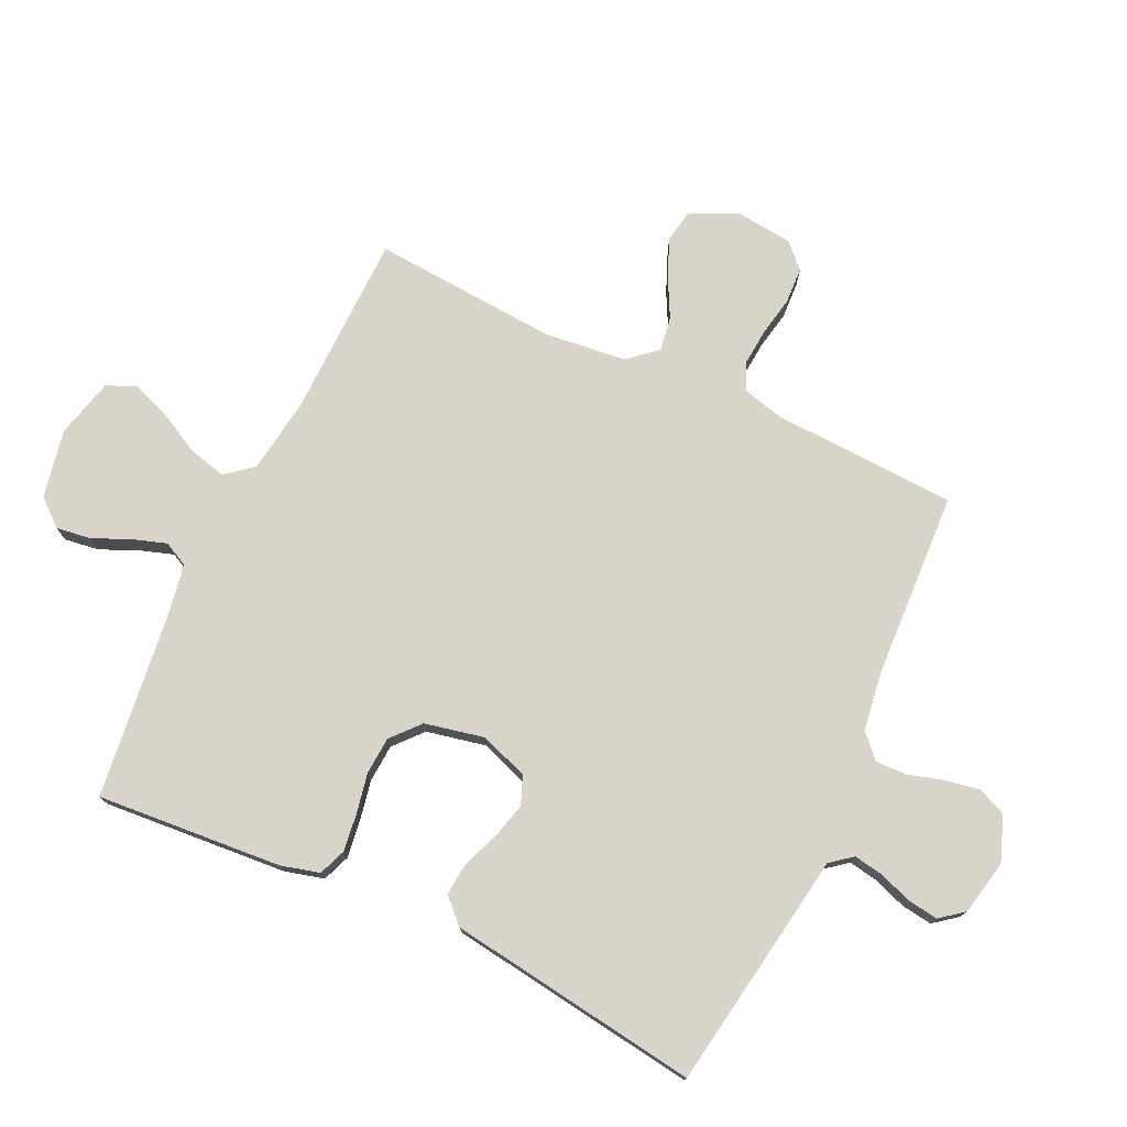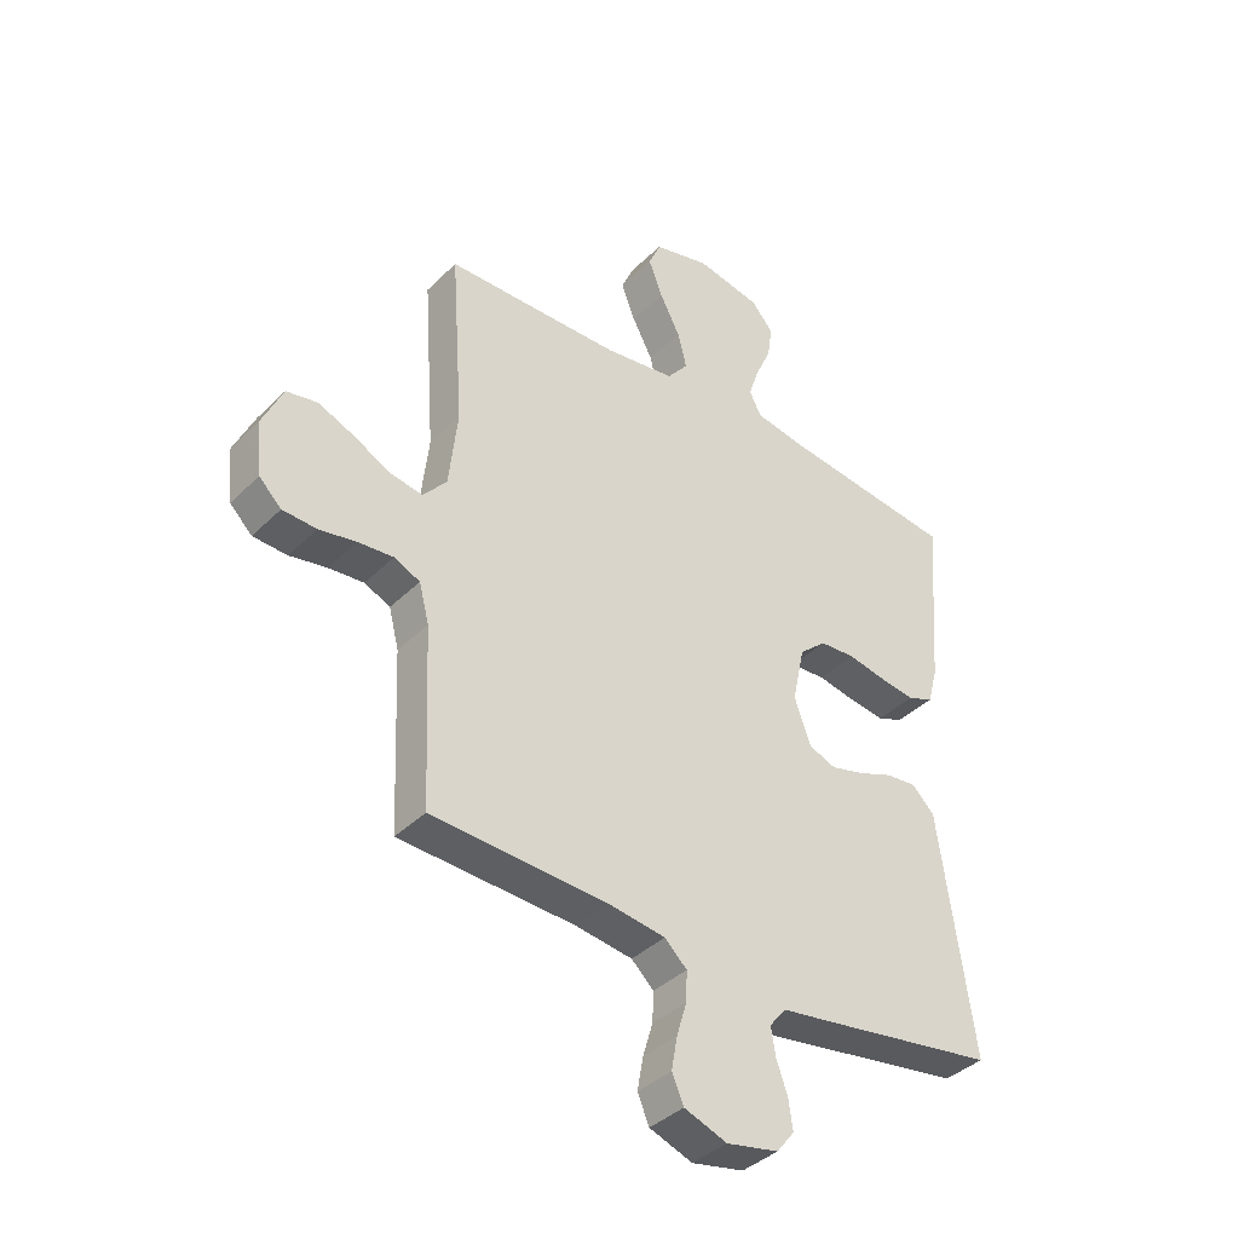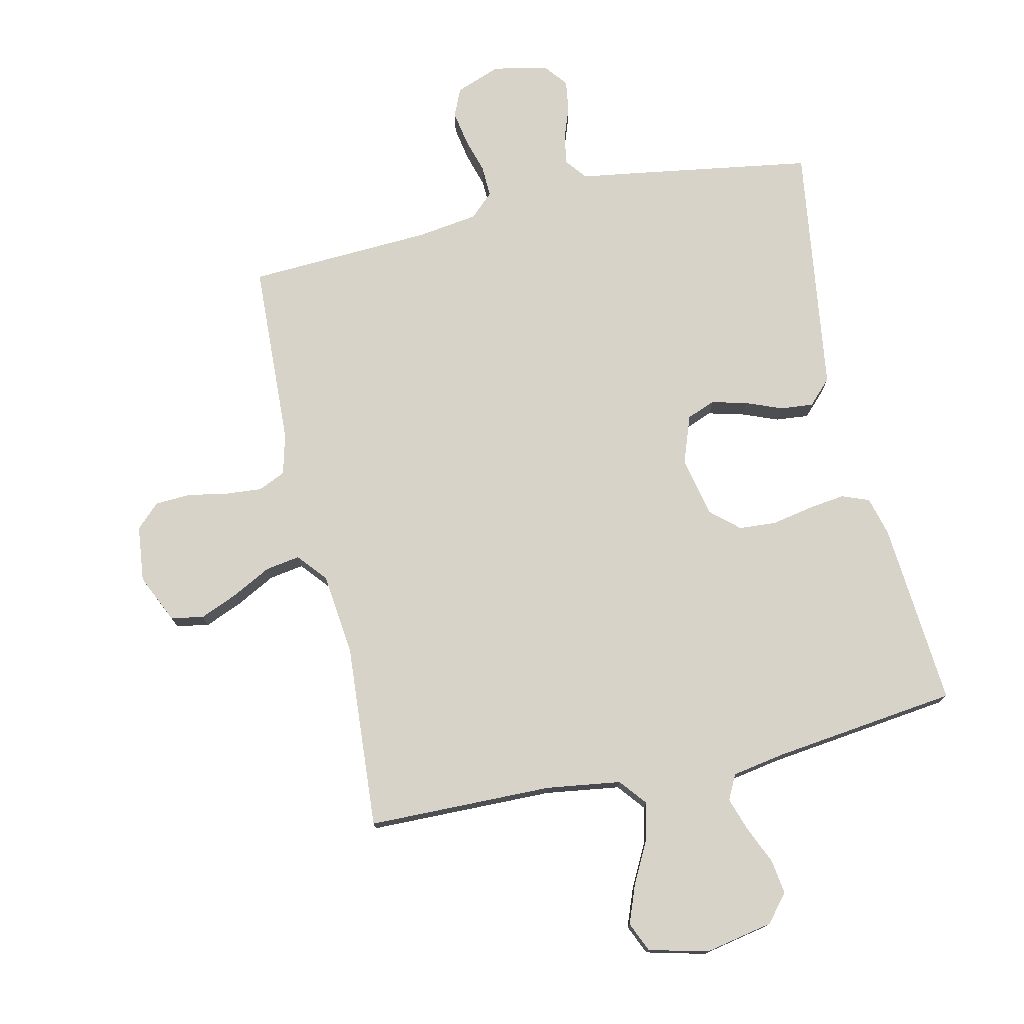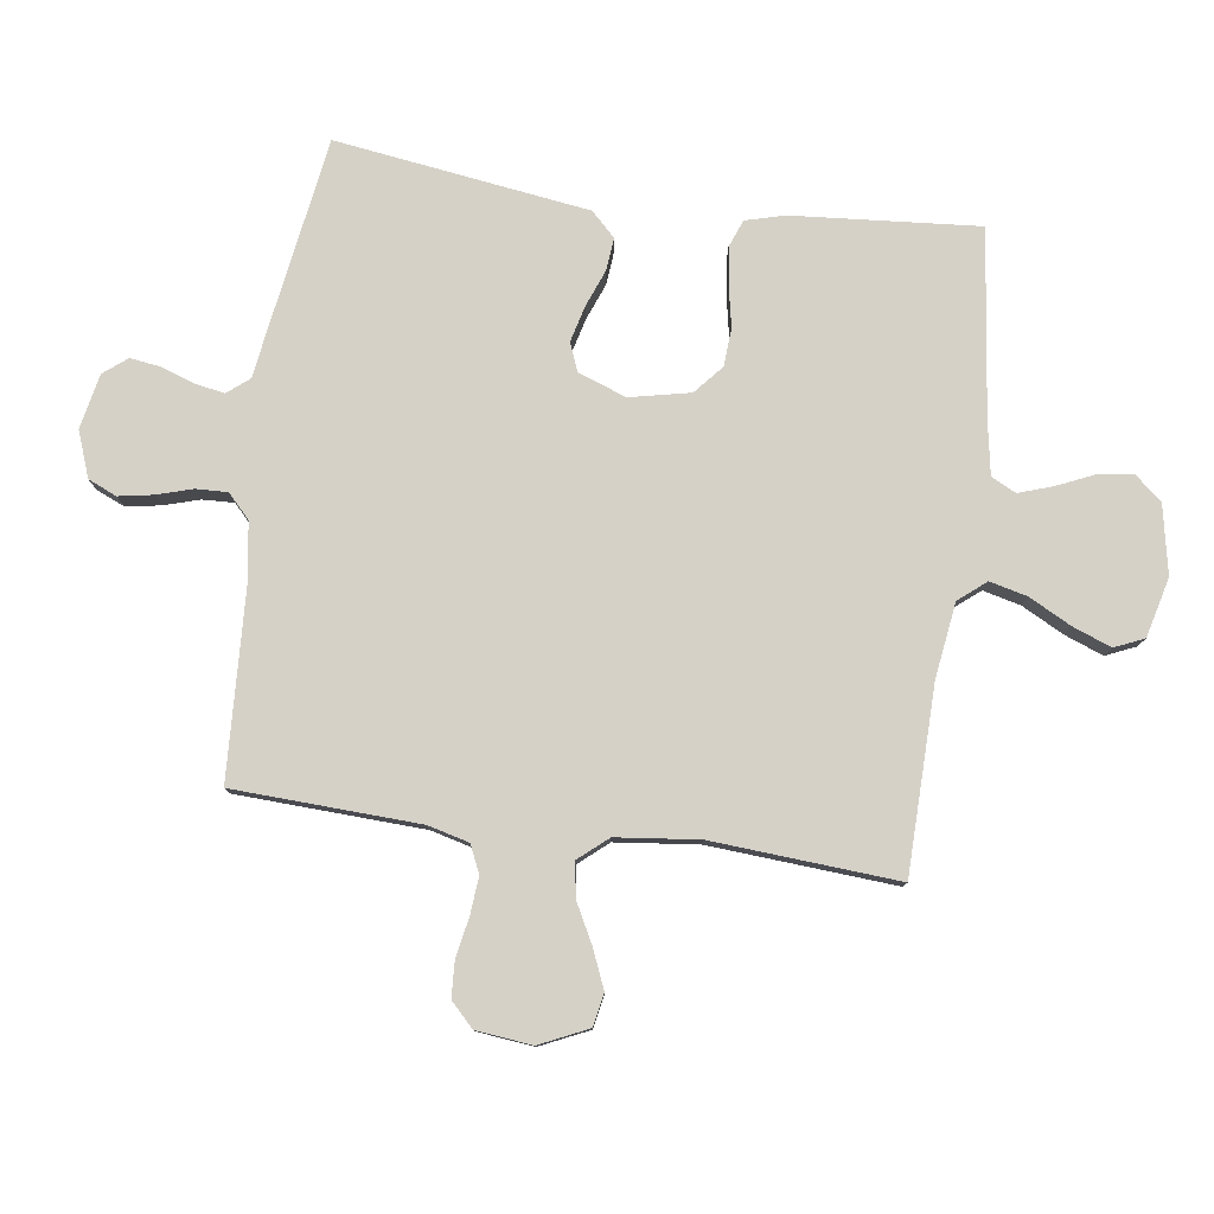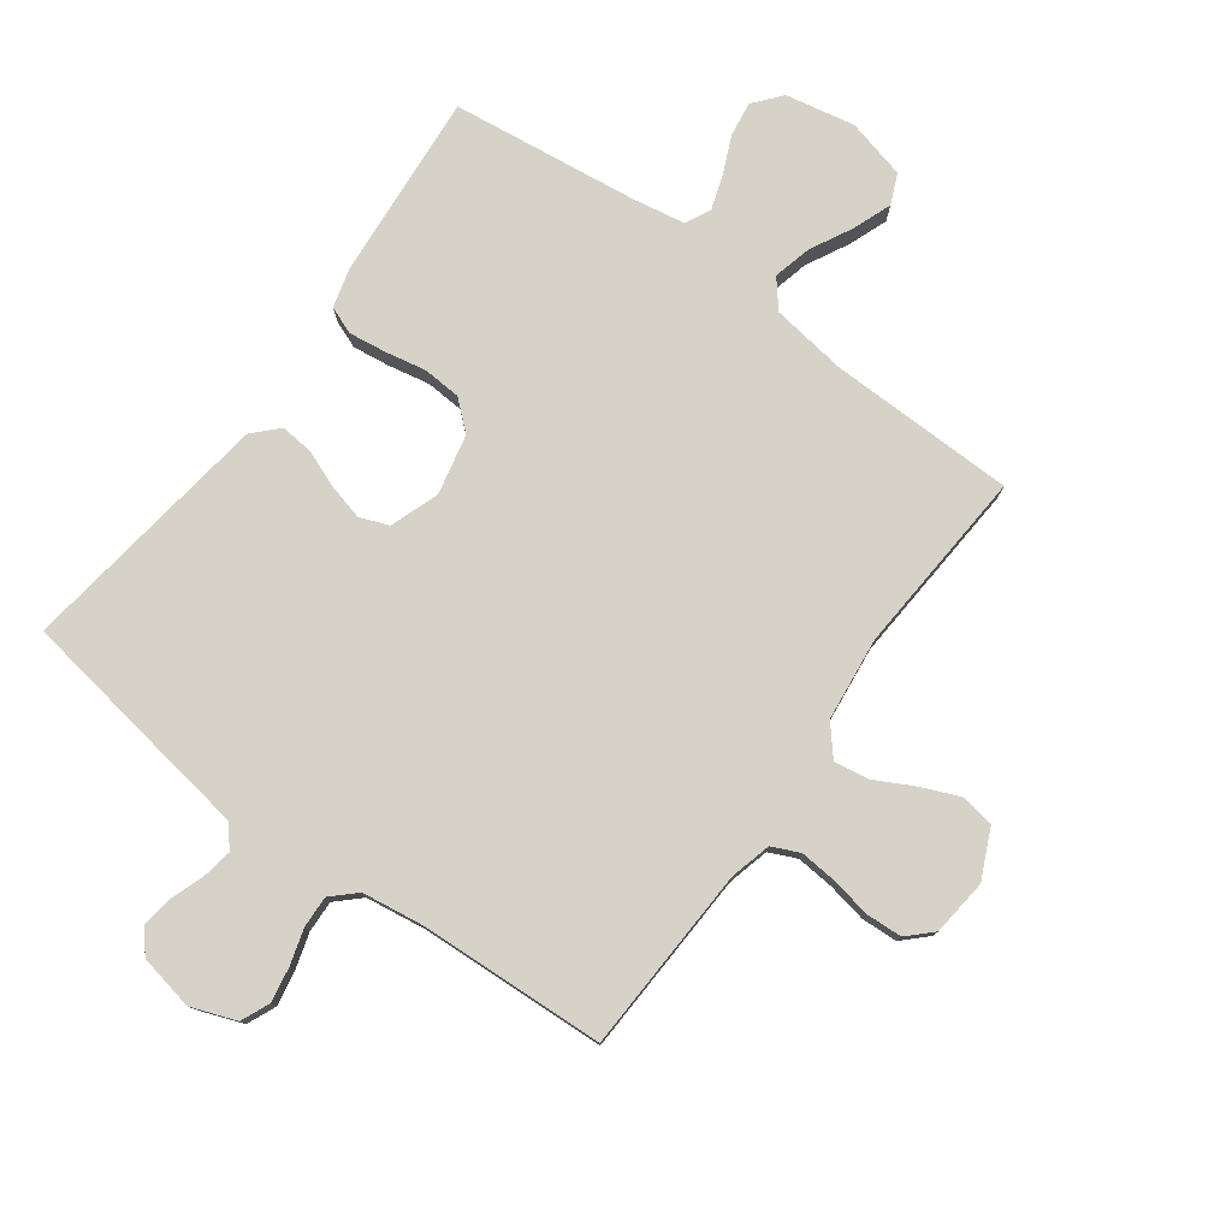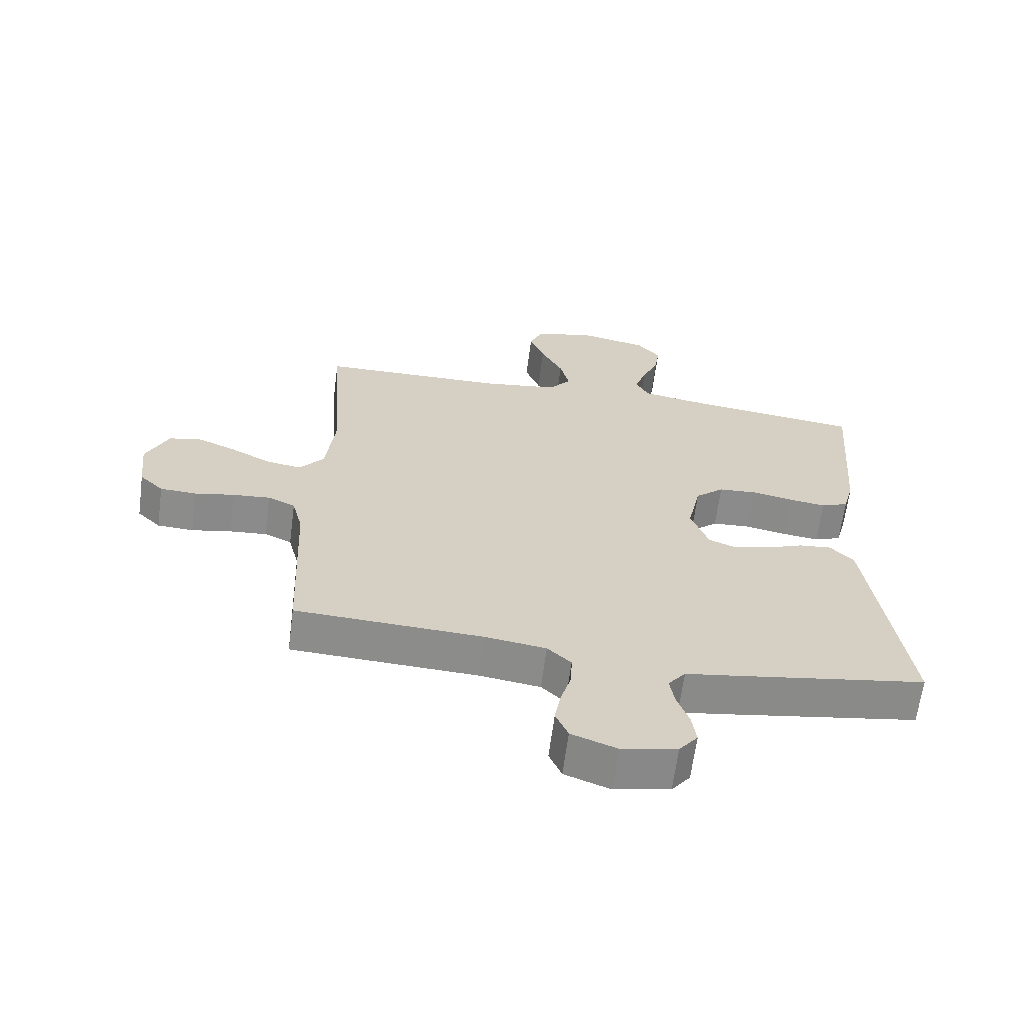
<metadata>
{"format":"obj","ext":"obj","renderer":"f3d","projection":"perspective","resolution":1024,"background":"white","views":[{"elev":75.6,"azim":115.3,"up":"+Y"},{"elev":-38.6,"azim":-39.3,"up":"+Z"},{"elev":75.9,"azim":-12.6,"up":"+Y"},{"elev":79.2,"azim":-82.1,"up":"+Y"},{"elev":78.2,"azim":-143.8,"up":"+Y"},{"elev":-64.1,"azim":-7.4,"up":"+Z"}]}
</metadata>
<code>
v 0.5 0.07 -0.5
v 0.2 0.07 -0.547
v 0.113 0.07 -0.56
v 0.085 0.07 -0.595
v 0.093 0.07 -0.643
v 0.112 0.07 -0.696
v 0.119 0.07 -0.746
v 0.089 0.07 -0.784
v 0 0.07 -0.802
v -0.073 0.07 -0.775
v -0.093 0.07 -0.729
v -0.083 0.07 -0.673
v -0.066 0.07 -0.616
v -0.064 0.07 -0.565
v -0.102 0.07 -0.529
v -0.2 0.07 -0.515
v -0.5 0.07 -0.5
v -0.513 0.07 -0.2
v -0.53 0.07 -0.134
v -0.574 0.07 -0.114
v -0.634 0.07 -0.119
v -0.698 0.07 -0.131
v -0.756 0.07 -0.128
v -0.794 0.07 -0.091
v -0.804 0.07 0
v -0.768 0.07 0.078
v -0.715 0.07 0.088
v -0.653 0.07 0.062
v -0.59 0.07 0.029
v -0.534 0.07 0.02
v -0.494 0.07 0.067
v -0.479 0.07 0.2
v -0.5 0.07 0.5
v -0.2 0.07 0.505
v -0.079 0.07 0.522
v -0.043 0.07 0.566
v -0.058 0.07 0.627
v -0.093 0.07 0.694
v -0.117 0.07 0.757
v -0.096 0.07 0.805
v 0 0.07 0.829
v 0.111 0.07 0.807
v 0.148 0.07 0.763
v 0.14 0.07 0.707
v 0.113 0.07 0.646
v 0.095 0.07 0.592
v 0.115 0.07 0.552
v 0.2 0.07 0.537
v 0.5 0.07 0.5
v 0.476 0.07 0.2
v 0.459 0.07 0.137
v 0.415 0.07 0.12
v 0.355 0.07 0.128
v 0.289 0.07 0.141
v 0.228 0.07 0.137
v 0.182 0.07 0.097
v 0.161 0.07 0
v 0.189 0.07 -0.078
v 0.235 0.07 -0.096
v 0.293 0.07 -0.081
v 0.352 0.07 -0.058
v 0.405 0.07 -0.053
v 0.443 0.07 -0.092
v 0.458 0.07 -0.2
v 0.5 0 -0.5
v 0.2 0 -0.547
v 0.113 0 -0.56
v 0.085 0 -0.595
v 0.093 0 -0.643
v 0.112 0 -0.696
v 0.119 0 -0.746
v 0.089 0 -0.784
v 0 0 -0.802
v -0.073 0 -0.775
v -0.093 0 -0.729
v -0.083 0 -0.673
v -0.066 0 -0.616
v -0.064 0 -0.565
v -0.102 0 -0.529
v -0.2 0 -0.515
v -0.5 0 -0.5
v -0.513 0 -0.2
v -0.53 0 -0.134
v -0.574 0 -0.114
v -0.634 0 -0.119
v -0.698 0 -0.131
v -0.756 0 -0.128
v -0.794 0 -0.091
v -0.804 0 0
v -0.768 0 0.078
v -0.715 0 0.088
v -0.653 0 0.062
v -0.59 0 0.029
v -0.534 0 0.02
v -0.494 0 0.067
v -0.479 0 0.2
v -0.5 0 0.5
v -0.2 0 0.505
v -0.079 0 0.522
v -0.043 0 0.566
v -0.058 0 0.627
v -0.093 0 0.694
v -0.117 0 0.757
v -0.096 0 0.805
v 0 0 0.829
v 0.111 0 0.807
v 0.148 0 0.763
v 0.14 0 0.707
v 0.113 0 0.646
v 0.095 0 0.592
v 0.115 0 0.552
v 0.2 0 0.537
v 0.5 0 0.5
v 0.476 0 0.2
v 0.459 0 0.137
v 0.415 0 0.12
v 0.355 0 0.128
v 0.289 0 0.141
v 0.228 0 0.137
v 0.182 0 0.097
v 0.161 0 0
v 0.189 0 -0.078
v 0.235 0 -0.096
v 0.293 0 -0.081
v 0.352 0 -0.058
v 0.405 0 -0.053
v 0.443 0 -0.092
v 0.458 0 -0.2
f 62 63 64
f 61 62 64
f 60 61 64
f 1 2 3
f 64 1 3
f 60 64 3
f 59 60 3
f 58 59 3 4
f 57 58 4
f 52 53 54
f 51 52 54
f 50 51 54
f 49 50 54
f 48 49 54
f 47 48 54 55
f 46 47 55 56
f 43 44 45
f 42 43 45
f 41 42 45
f 40 41 45
f 39 40 45
f 38 39 45
f 37 38 45
f 36 37 45 46
f 46 56 57
f 36 46 57
f 35 36 57
f 32 33 34
f 35 57 4
f 34 35 4
f 32 34 4
f 31 32 4
f 27 28 29
f 26 27 29
f 25 26 29
f 24 25 29
f 23 24 29
f 22 23 29
f 21 22 29
f 20 21 29 30
f 16 17 18
f 15 16 18 19
f 11 12 13
f 10 11 13
f 9 10 13
f 8 9 13
f 7 8 13
f 6 7 13
f 5 6 13
f 5 13 14
f 4 5 14 15
f 19 20 30 31
f 4 15 19 31
f 128 127 126
f 128 126 125
f 128 125 124
f 67 66 65
f 67 65 128
f 67 128 124
f 67 124 123
f 68 67 123 122
f 68 122 121
f 118 117 116
f 118 116 115
f 118 115 114
f 118 114 113
f 118 113 112
f 119 118 112 111
f 120 119 111 110
f 109 108 107
f 109 107 106
f 109 106 105
f 109 105 104
f 109 104 103
f 109 103 102
f 109 102 101
f 110 109 101 100
f 121 120 110
f 121 110 100
f 121 100 99
f 98 97 96
f 68 121 99
f 68 99 98
f 68 98 96
f 68 96 95
f 93 92 91
f 93 91 90
f 93 90 89
f 93 89 88
f 93 88 87
f 93 87 86
f 93 86 85
f 94 93 85 84
f 82 81 80
f 83 82 80 79
f 77 76 75
f 77 75 74
f 77 74 73
f 77 73 72
f 77 72 71
f 77 71 70
f 77 70 69
f 78 77 69
f 79 78 69 68
f 95 94 84 83
f 95 83 79 68
f 1 65 66 2
f 2 66 67 3
f 3 67 68 4
f 4 68 69 5
f 5 69 70 6
f 6 70 71 7
f 7 71 72 8
f 8 72 73 9
f 9 73 74 10
f 10 74 75 11
f 11 75 76 12
f 12 76 77 13
f 13 77 78 14
f 14 78 79 15
f 15 79 80 16
f 16 80 81 17
f 17 81 82 18
f 18 82 83 19
f 19 83 84 20
f 20 84 85 21
f 21 85 86 22
f 22 86 87 23
f 23 87 88 24
f 24 88 89 25
f 25 89 90 26
f 26 90 91 27
f 27 91 92 28
f 28 92 93 29
f 29 93 94 30
f 30 94 95 31
f 31 95 96 32
f 32 96 97 33
f 33 97 98 34
f 34 98 99 35
f 35 99 100 36
f 36 100 101 37
f 37 101 102 38
f 38 102 103 39
f 39 103 104 40
f 40 104 105 41
f 41 105 106 42
f 42 106 107 43
f 43 107 108 44
f 44 108 109 45
f 45 109 110 46
f 46 110 111 47
f 47 111 112 48
f 48 112 113 49
f 49 113 114 50
f 50 114 115 51
f 51 115 116 52
f 52 116 117 53
f 53 117 118 54
f 54 118 119 55
f 55 119 120 56
f 56 120 121 57
f 57 121 122 58
f 58 122 123 59
f 59 123 124 60
f 60 124 125 61
f 61 125 126 62
f 62 126 127 63
f 63 127 128 64
f 64 128 65 1

</code>
